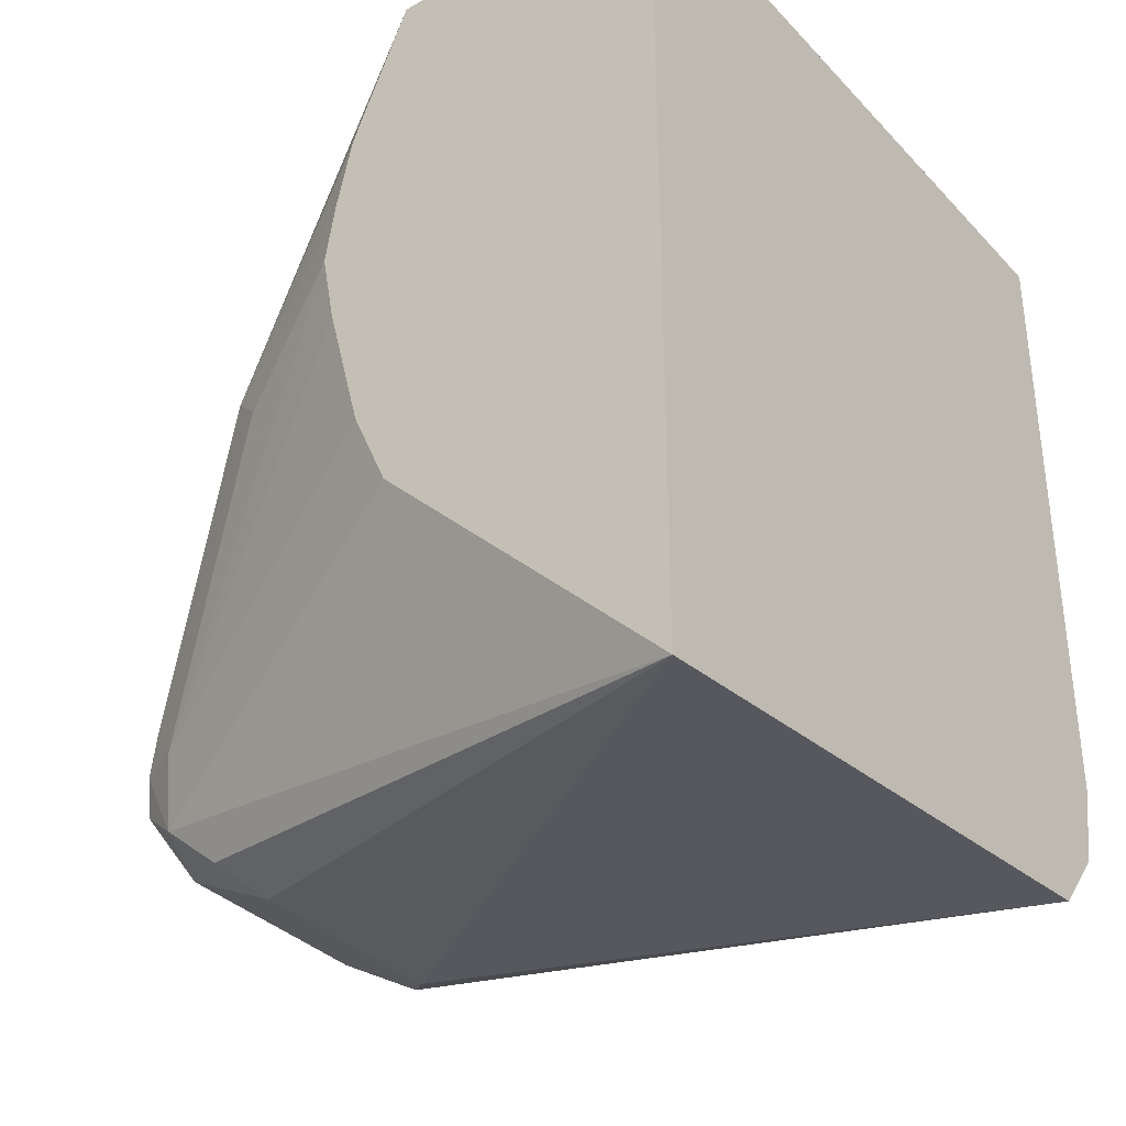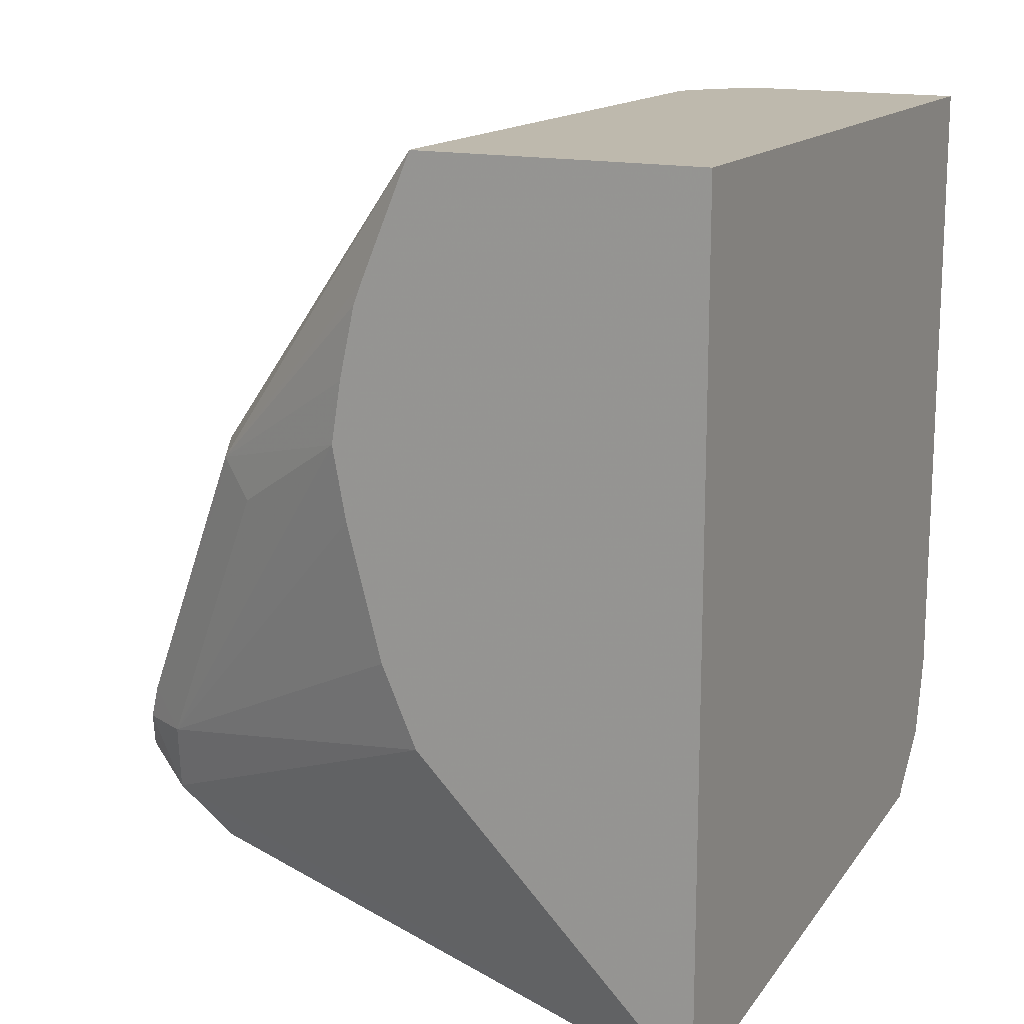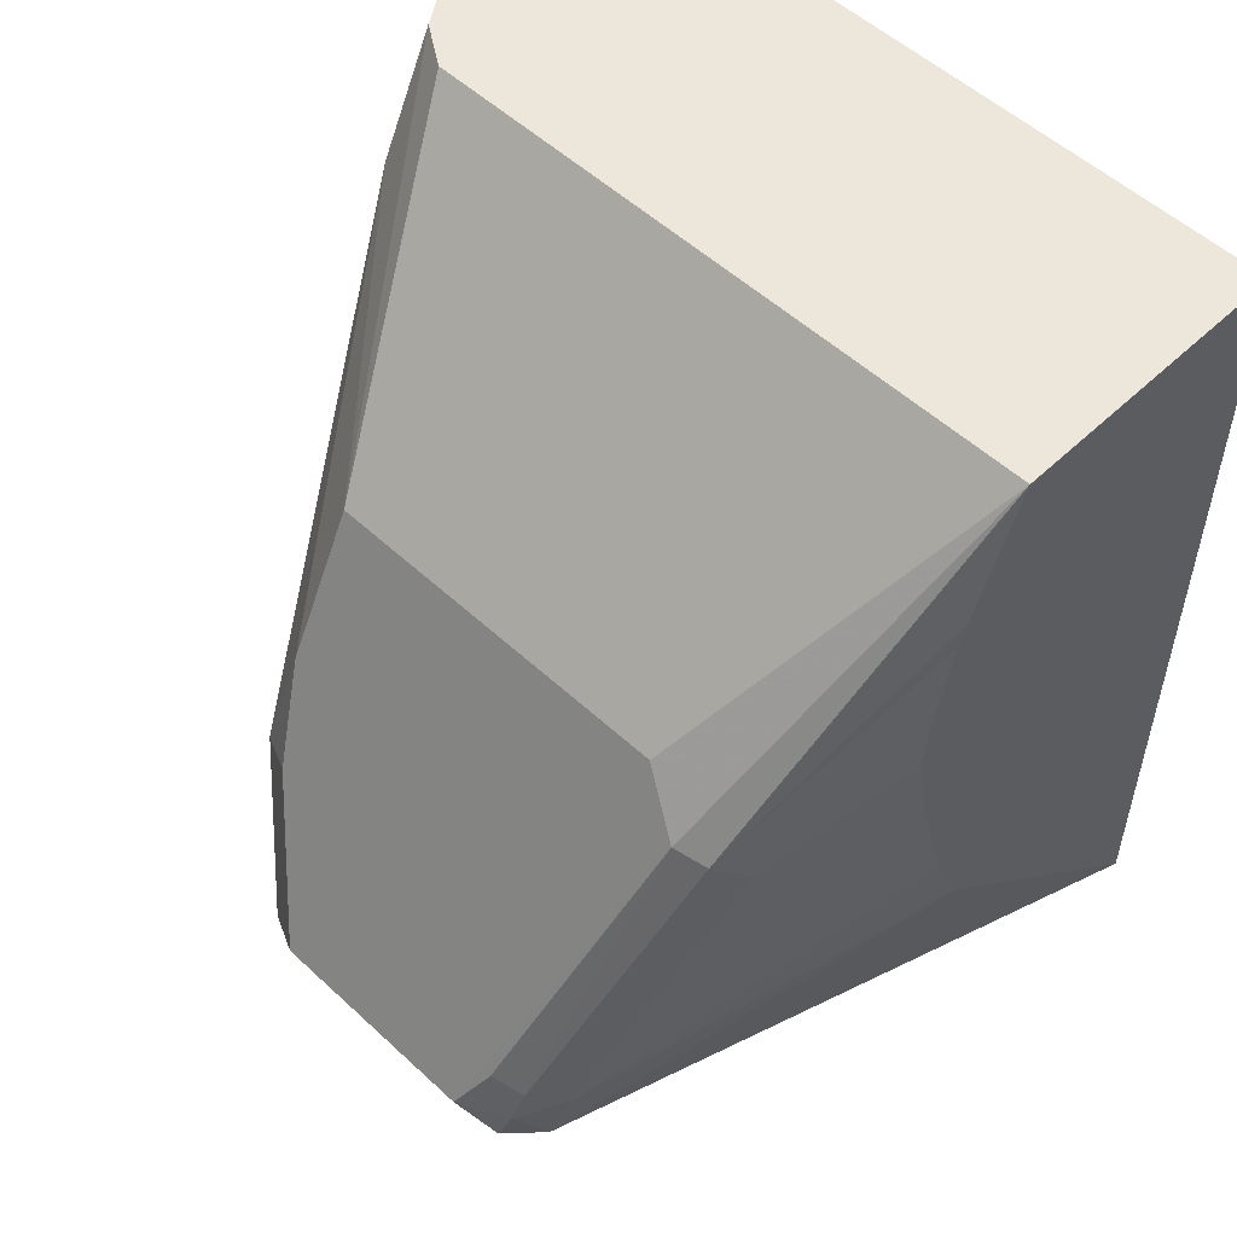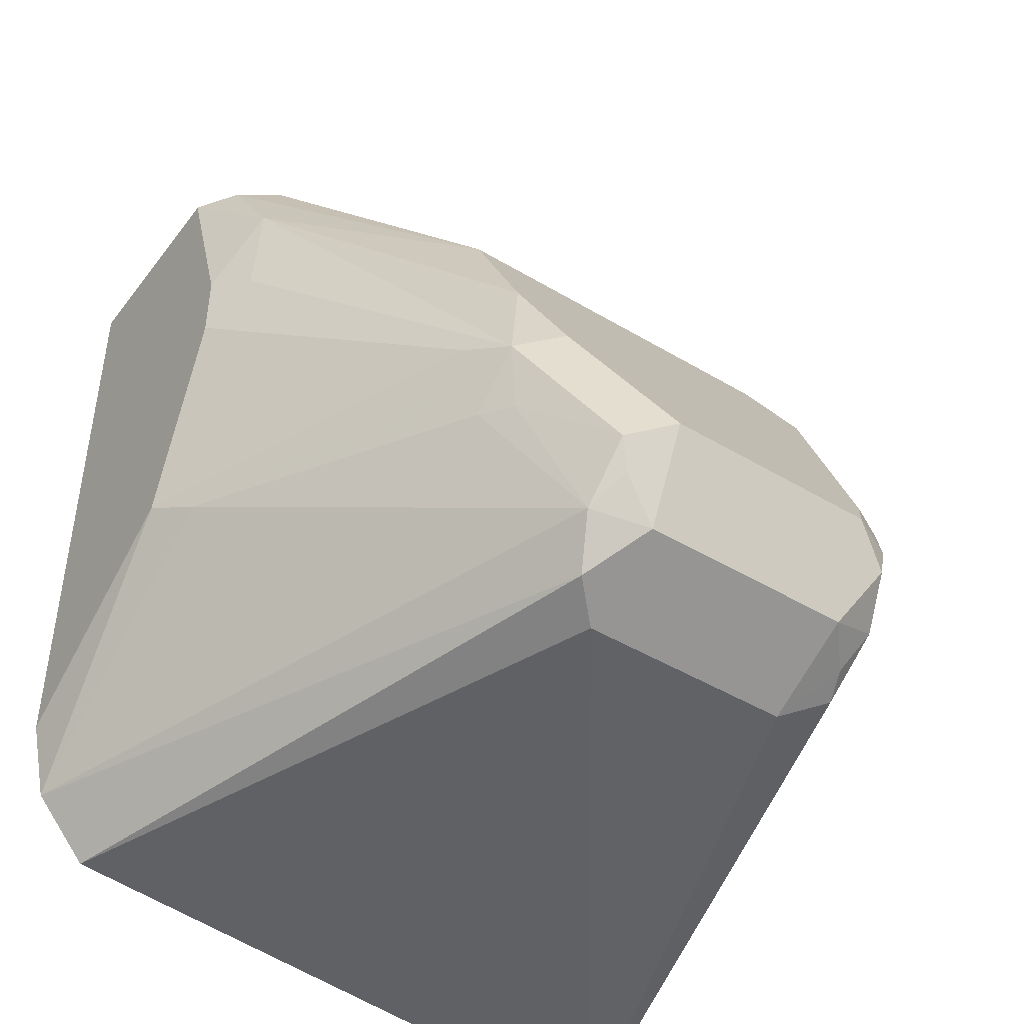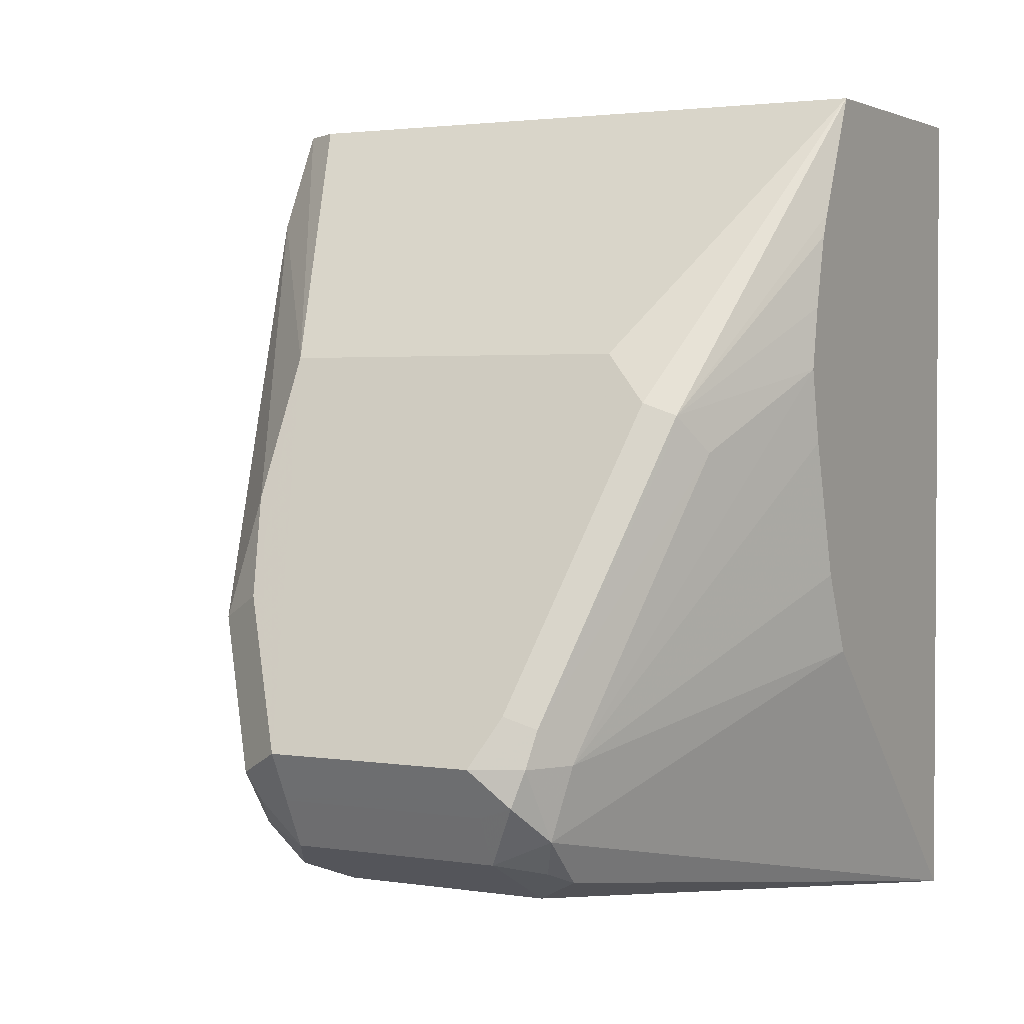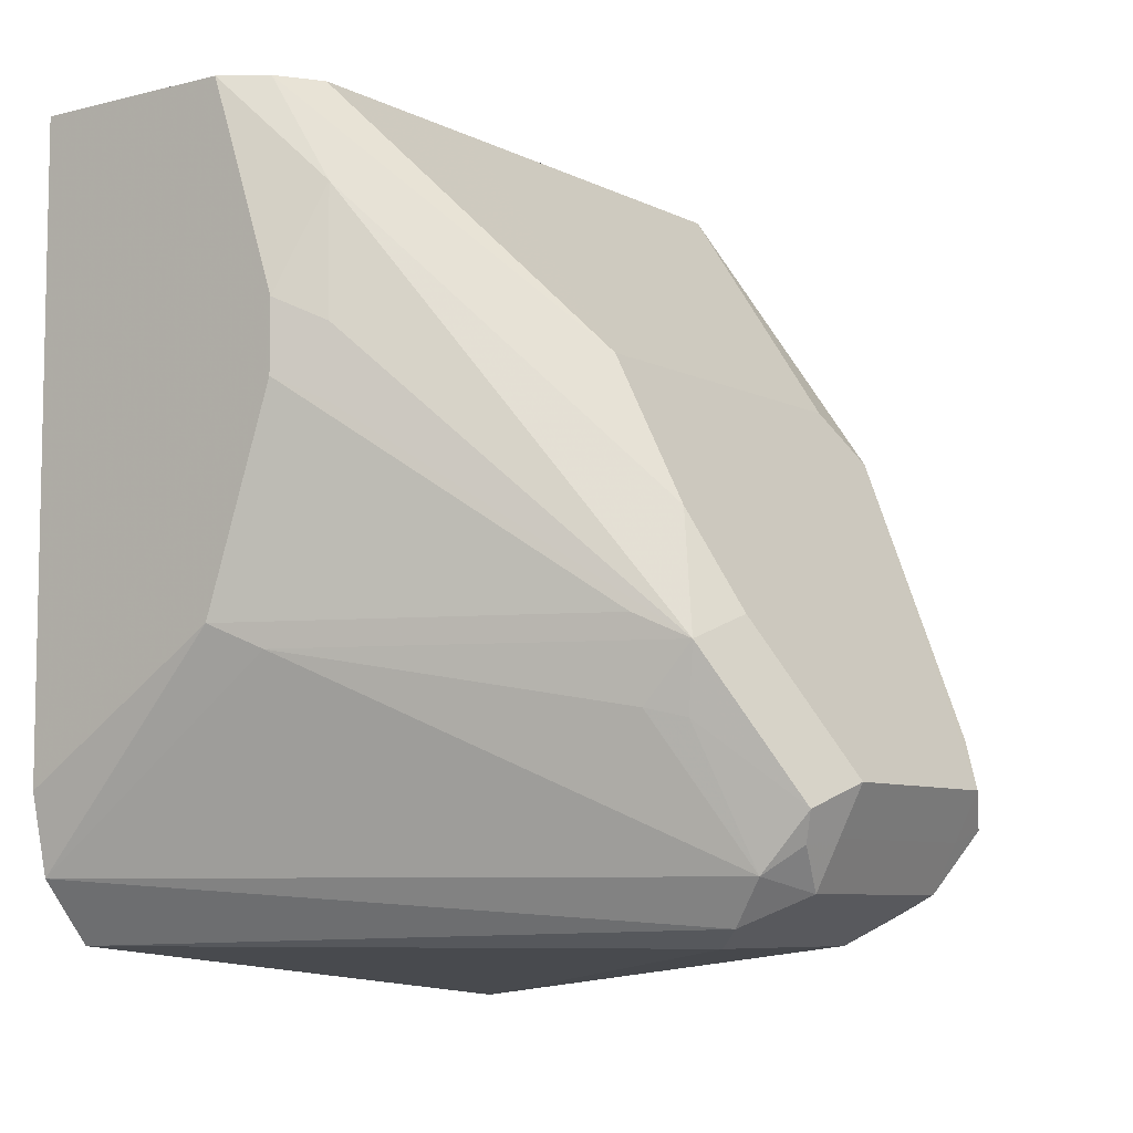
<metadata>
{"format":"obj","ext":"obj","renderer":"f3d","projection":"perspective","resolution":1024,"background":"white","views":[{"elev":-34.9,"azim":126.6,"up":"+Z"},{"elev":15.3,"azim":116.3,"up":"+Z"},{"elev":53.4,"azim":44.7,"up":"+Z"},{"elev":-45.3,"azim":-34.7,"up":"+Z"},{"elev":2.3,"azim":29.1,"up":"+Z"},{"elev":-7.3,"azim":-54.3,"up":"+Z"}]}
</metadata>
<code>
v 0.1756 -0.6125 0.1104
v 0.1756 -0.6125 0.1104
v 0.1381 -0.7626 0.1321
v 0.1261 -0.7565 0.1261
v 0.07205 -0.7565 0.1261
v 0.01802 -0.6125 0.1261
v 0.1756 -0.6125 0.3243
v 0.1396 -0.7768 0.1441
v 0.1756 -0.6846 0.1824
v 0.1351 -0.7701 0.1351
v 0.06306 -0.7656 0.1306
v 0.1261 -0.7806 0.1381
v 0.004522 -0.6125 0.1419
v 0.008029 -0.6125 0.3243
v 0.1756 -0.6377 0.3243
v 0.1441 -0.7746 0.1621
v 0.1381 -0.7866 0.1621
v 0.1351 -0.7881 0.1531
v 0.1756 -0.6935 0.2027
v 0.07205 -0.7806 0.1381
v 0.05856 -0.7746 0.1419
v 0.1261 -0.7866 0.1501
v 1.719e-05 -0.6125 0.1621
v 0.006017 -0.6785 0.1921
v 1.719e-05 -0.6665 0.1982
v 1.719e-05 -0.6125 0.3243
v 1.719e-05 -0.6125 0.3242
v 0.1756 -0.6845 0.3243
v 0.1756 -0.6845 0.3242
v 0.1756 -0.7025 0.2364
v 0.1756 -0.706 0.2547
v 0.1621 -0.7385 0.2342
v 0.1396 -0.7836 0.1711
v 0.1261 -0.7926 0.1621
v 0.07205 -0.7866 0.1501
v 0.06306 -0.7836 0.1486
v 0.06005 -0.7866 0.1561
v 0.04504 -0.7656 0.1756
v 0.04054 -0.7565 0.1779
v 0.04204 -0.7686 0.1921
v 0.03604 -0.7565 0.1982
v 1.719e-05 -0.6845 0.2522
v 1.719e-05 -0.6485 0.3243
v 0.1381 -0.7445 0.2582
v 0.1501 -0.7506 0.2462
v 0.1576 -0.7475 0.2432
v 0.1756 -0.6973 0.2939
v 0.072 -0.6845 0.3243
v 0.1756 -0.7035 0.2702
v 0.1561 -0.7506 0.2342
v 0.1321 -0.7866 0.1741
v 0.07205 -0.7926 0.1621
v 0.05405 -0.7746 0.1982
v 0.04804 -0.7626 0.2221
v 0.009009 -0.6935 0.2972
v 0.006017 -0.6965 0.2642
v 0.006017 -0.6965 0.2462
v 1.719e-05 -0.6845 0.2702
v 5.157e-05 -0.6665 0.3243
v 1.719e-05 -0.6665 0.3242
v 0.04804 -0.7445 0.2582
v 0.06005 -0.7506 0.2462
v 0.1756 -0.7025 0.2747
v 0.1756 -0.6995 0.2882
v 0.01798 -0.6845 0.3243
v 0.007221 -0.6773 0.3243
f 28 47 29
f 28 48 61
f 28 61 44
f 31 46 32
f 31 49 46
f 33 50 46
f 32 50 33
f 33 51 34
f 33 46 45
f 33 45 51
f 28 46 47
f 34 51 45
f 32 46 50
f 28 45 46
f 23 25 42
f 25 41 42
f 24 41 25
f 24 40 41
f 24 39 40
f 23 26 27
f 23 43 26
f 23 60 43
f 23 58 60
f 23 42 58
f 22 52 35
f 22 34 52
f 21 39 24
f 21 38 39
f 34 45 62
f 28 44 45
f 34 62 52
f 52 61 53
f 35 52 37
f 21 37 38
f 55 58 56
f 55 60 58
f 55 59 60
f 55 66 59
f 55 61 66
f 54 61 55
f 53 61 54
f 52 62 61
f 48 65 61
f 46 64 47
f 46 63 64
f 46 49 63
f 44 62 45
f 44 61 62
f 43 60 59
f 61 65 66
f 42 56 58
f 42 57 56
f 40 42 41
f 40 57 42
f 40 56 57
f 40 55 56
f 40 54 55
f 40 53 54
f 40 52 53
f 38 40 39
f 37 40 38
f 37 52 40
f 35 37 36
f 21 36 37
f 1 31 30
f 20 35 36
f 6 11 13
f 5 11 6
f 4 12 11
f 4 10 12
f 4 11 5
f 3 8 10
f 3 10 4
f 2 9 8
f 2 8 3
f 1 9 2
f 1 19 9
f 1 30 19
f 1 49 31
f 7 14 26
f 1 63 49
f 1 29 47
f 1 15 29
f 1 7 15
f 1 14 7
f 1 27 14
f 1 23 27
f 1 13 23
f 1 6 13
f 1 5 6
f 1 4 5
f 1 3 4
f 1 2 3
f 20 36 21
f 1 47 64
f 7 26 43
f 1 64 63
f 7 59 66
f 7 43 59
f 18 34 22
f 17 34 18
f 17 33 34
f 16 33 17
f 16 32 33
f 16 31 32
f 16 30 31
f 16 19 30
f 14 27 26
f 13 25 23
f 13 24 25
f 13 21 24
f 12 35 20
f 15 28 29
f 8 17 18
f 12 22 35
f 7 48 28
f 7 28 15
f 8 16 17
f 8 18 12
f 7 65 48
f 8 12 10
f 9 19 16
f 11 12 20
f 11 20 21
f 11 21 13
f 12 18 22
f 8 9 16
f 7 66 65

</code>
